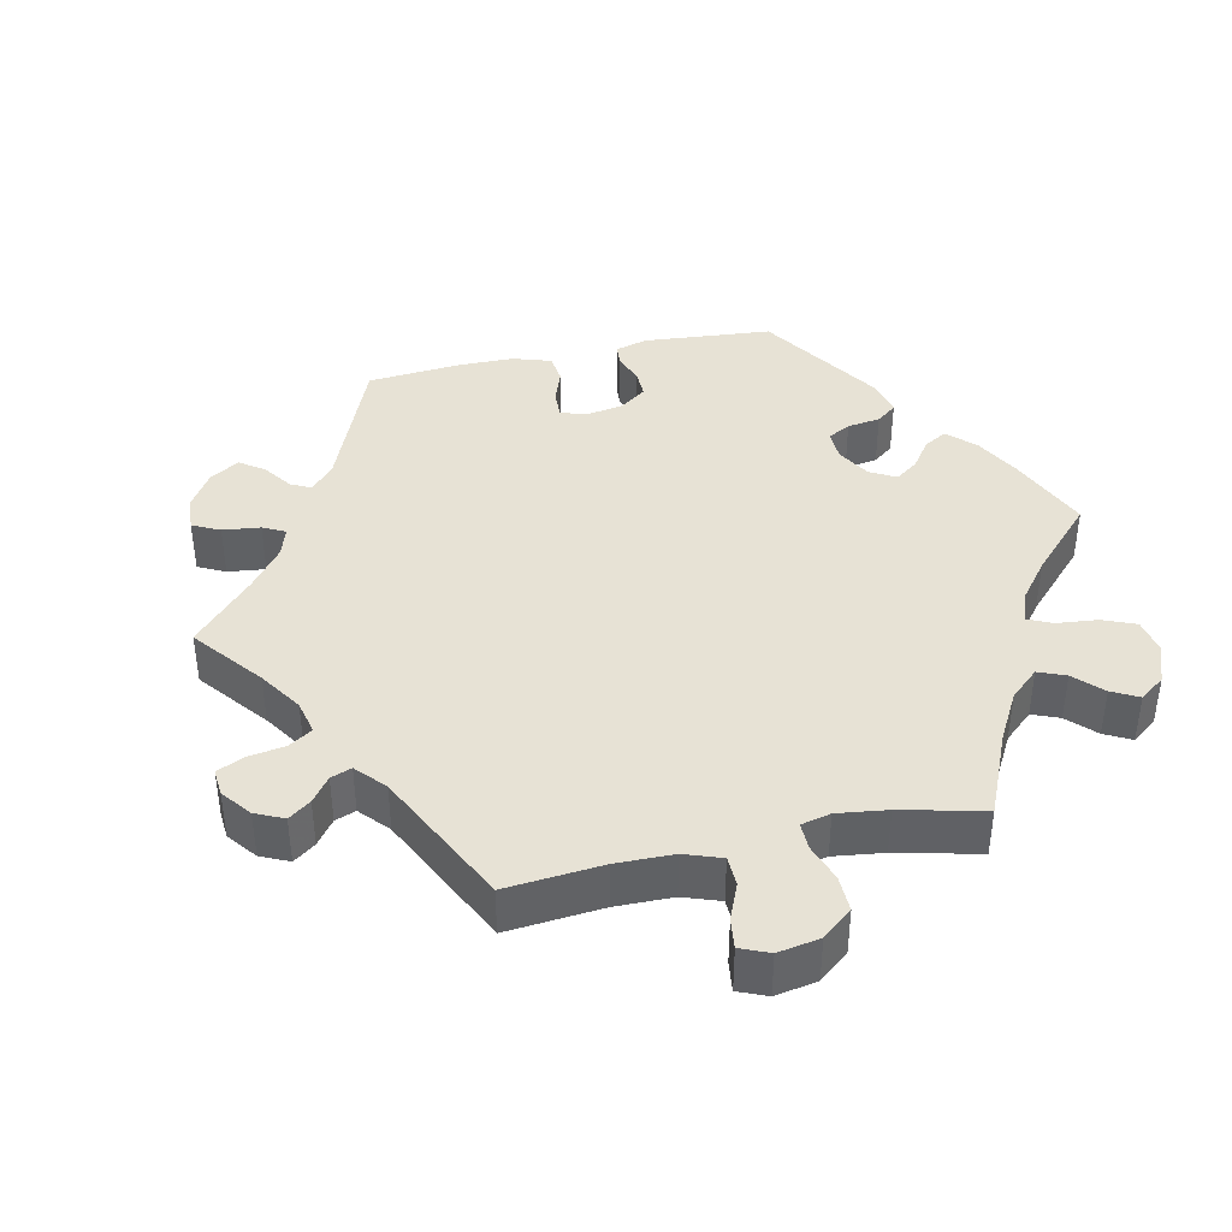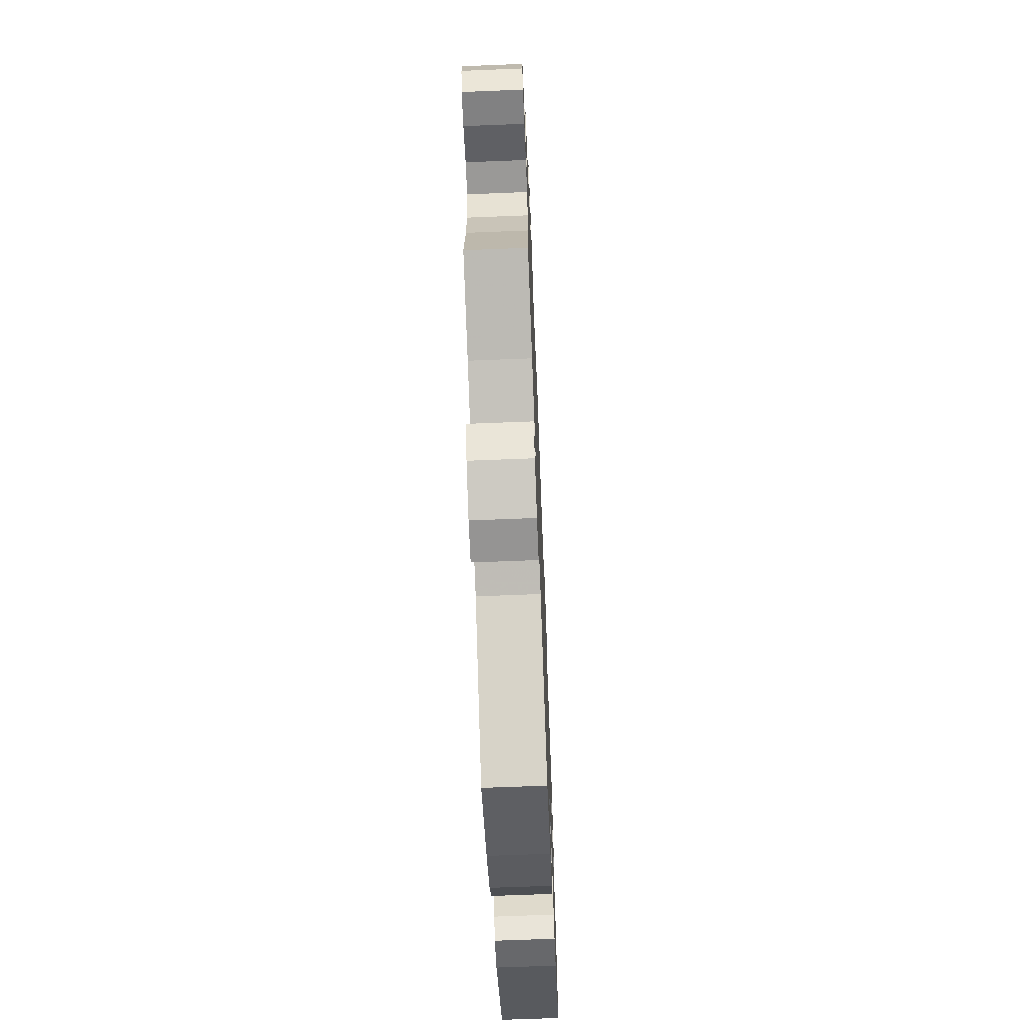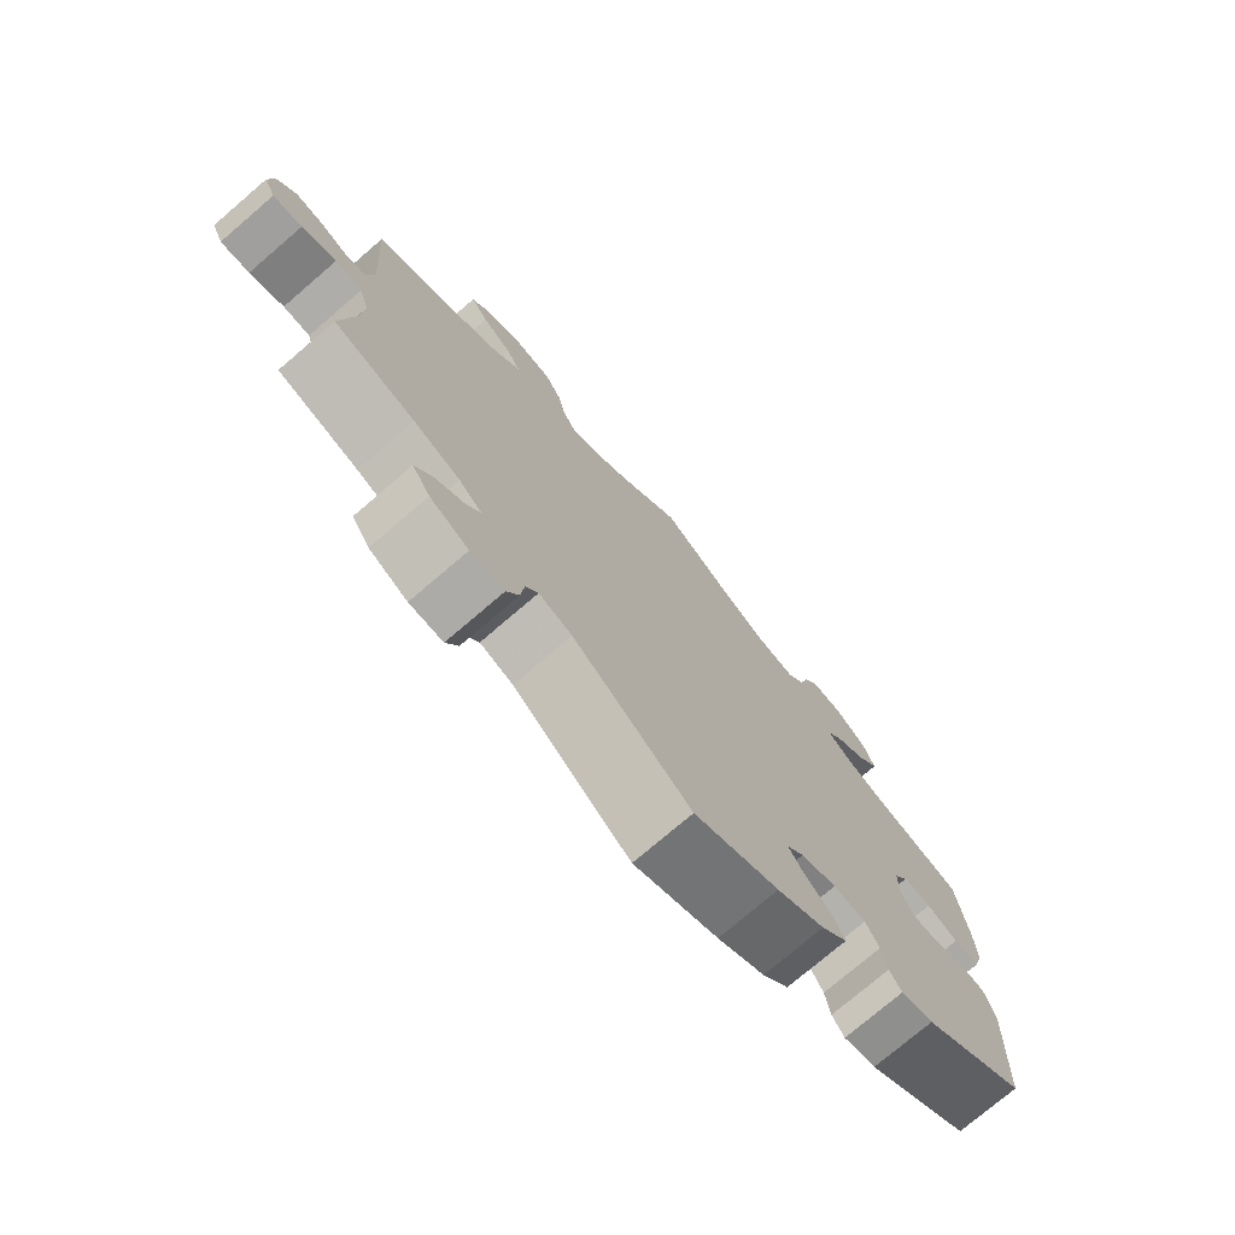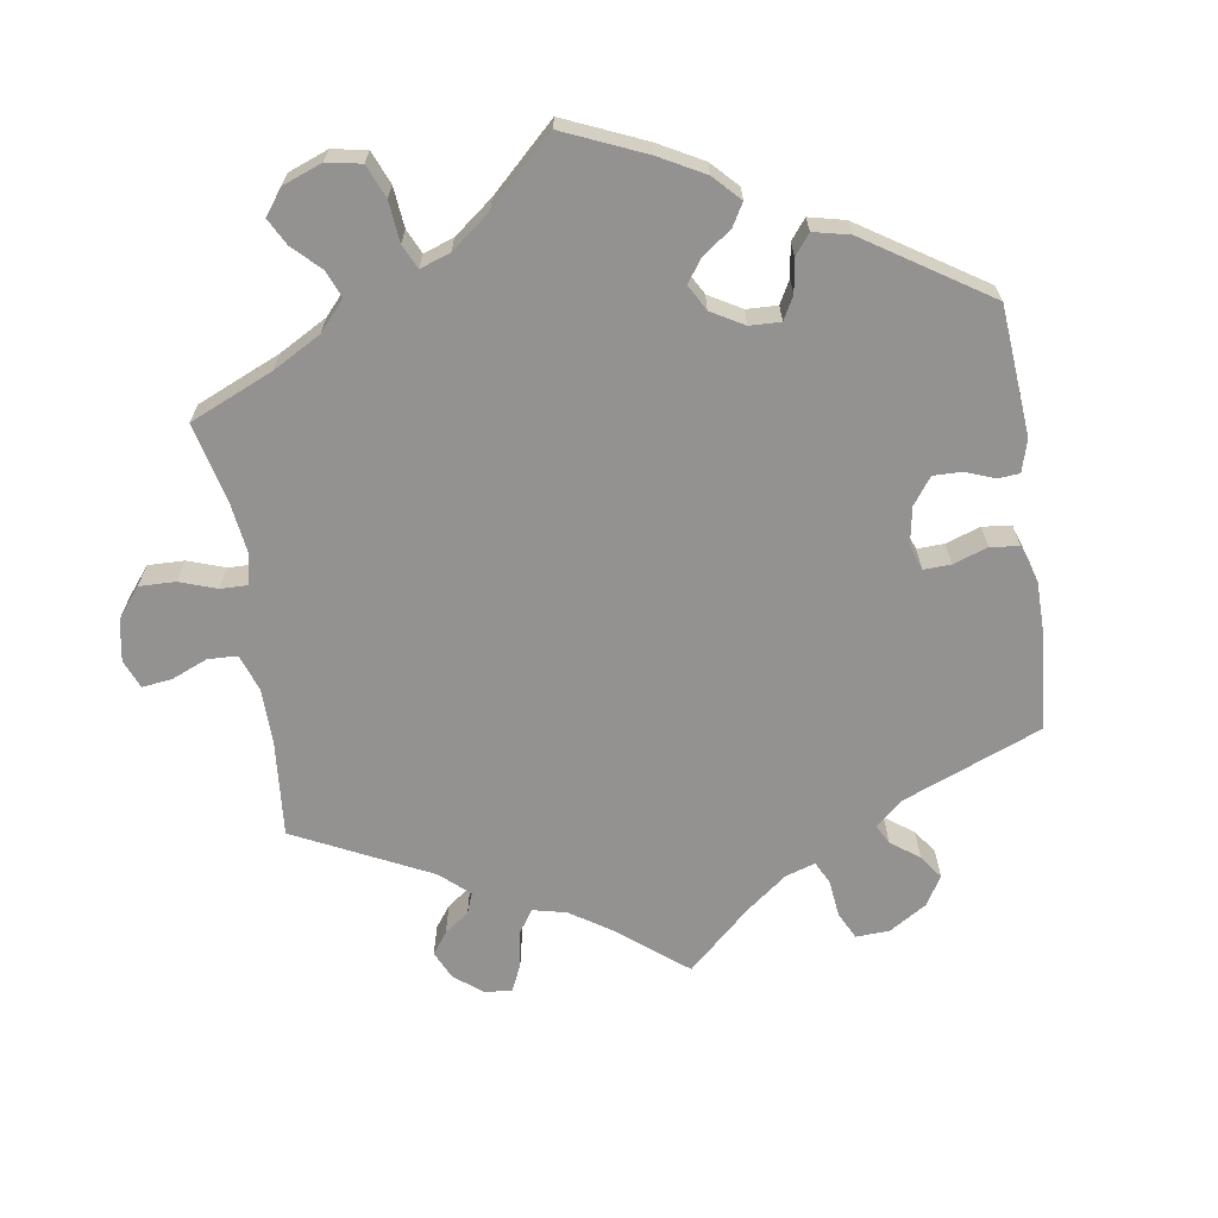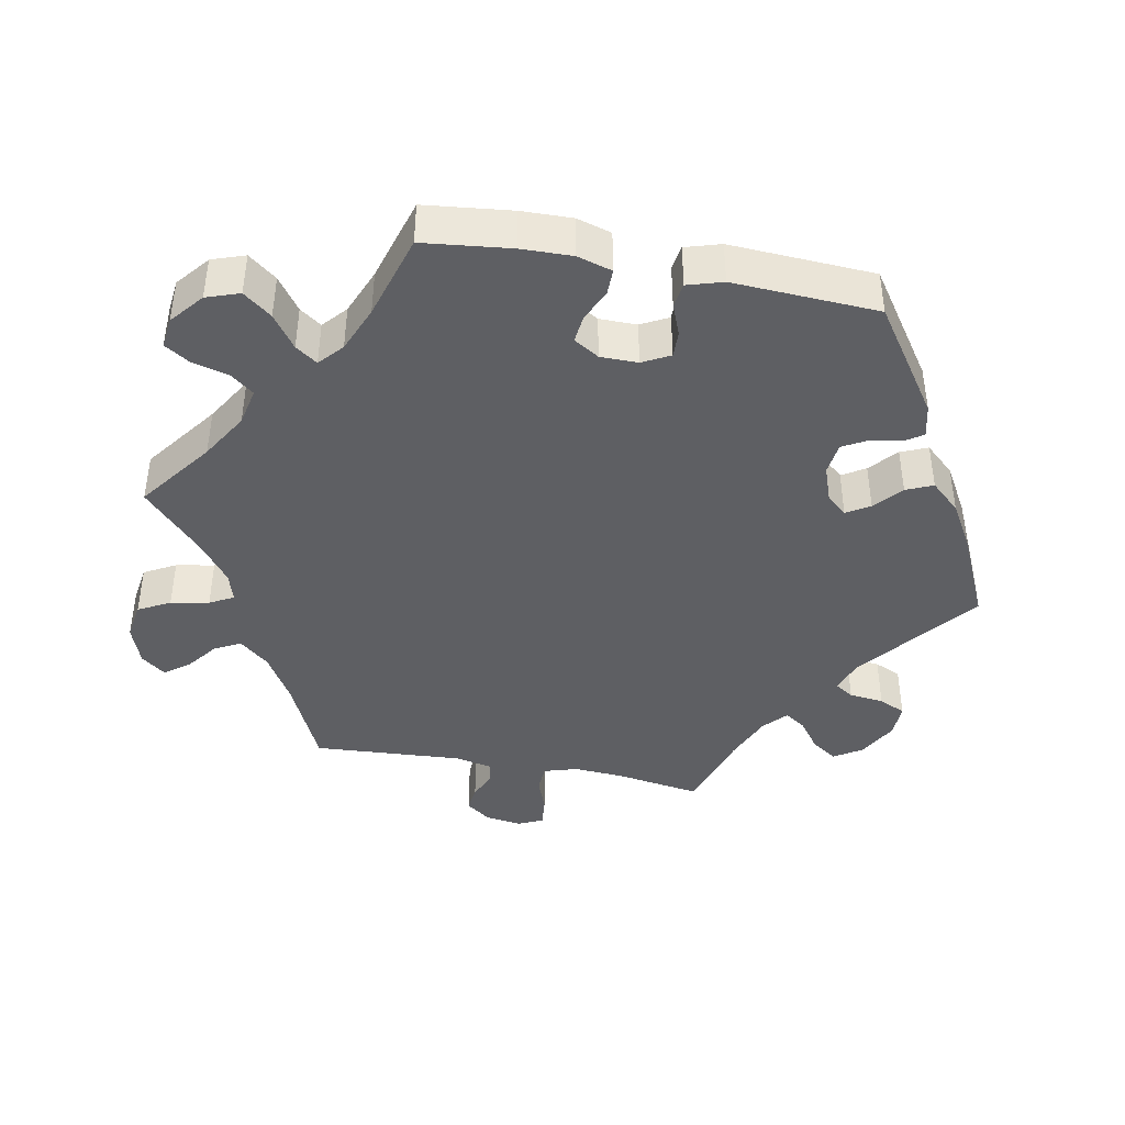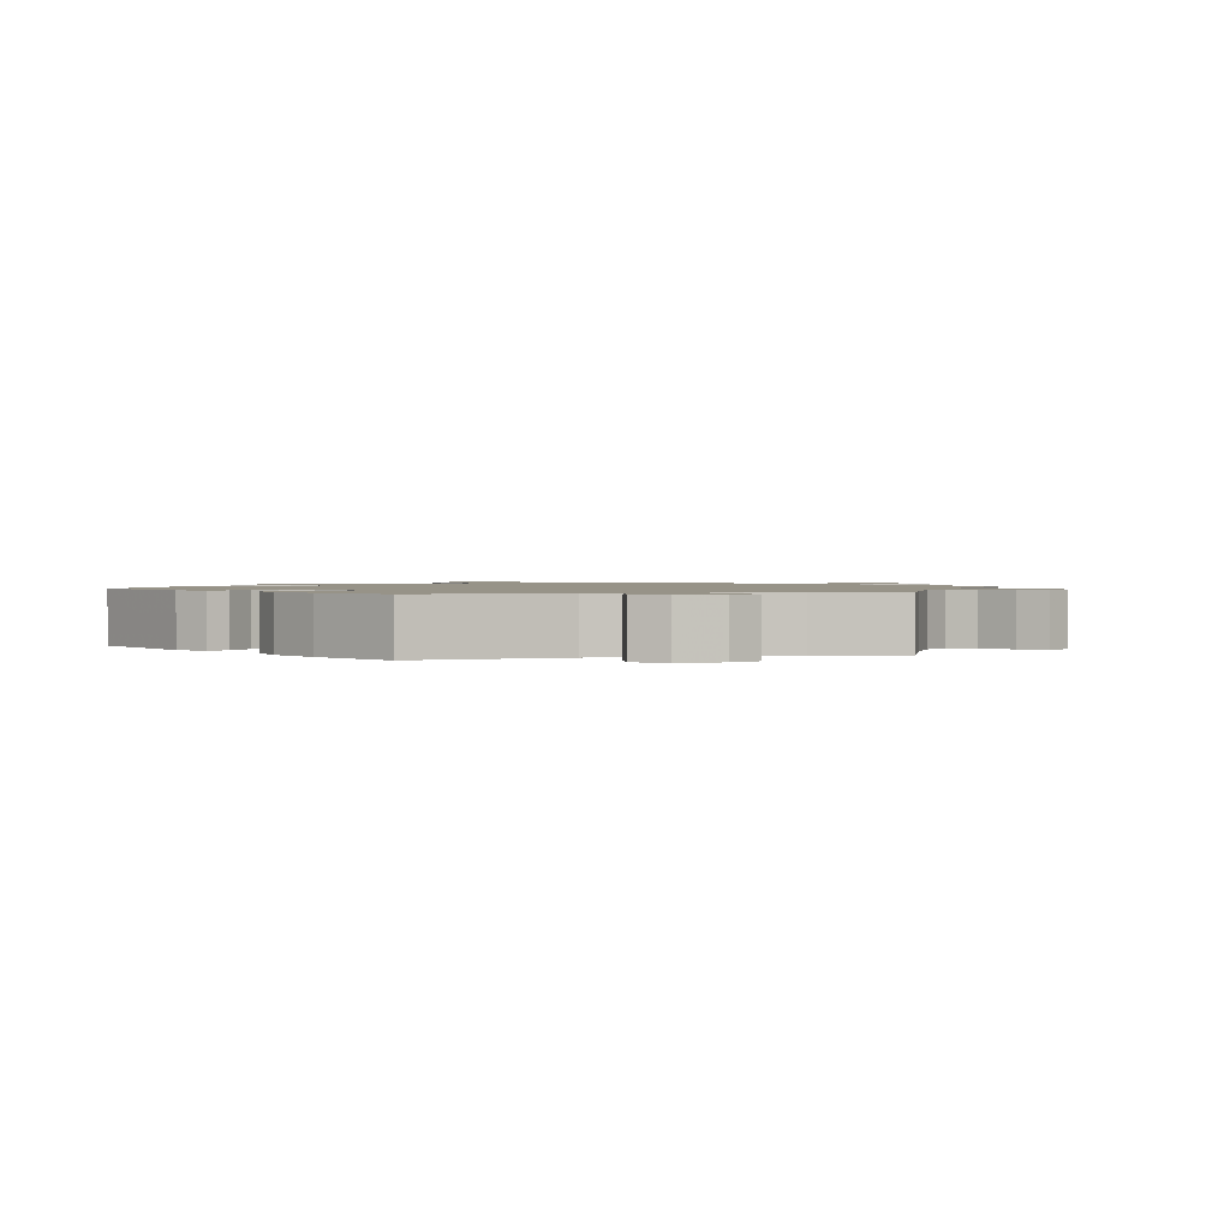
<metadata>
{"format":"obj","ext":"obj","renderer":"f3d","projection":"perspective","resolution":1024,"background":"white","views":[{"elev":40.3,"azim":-42.3,"up":"+Y"},{"elev":-66.0,"azim":-87.7,"up":"+Z"},{"elev":-75.4,"azim":-49.4,"up":"+Z"},{"elev":-66.5,"azim":68.8,"up":"+Y"},{"elev":-41.9,"azim":79.0,"up":"+Y"},{"elev":1.4,"azim":-162.3,"up":"+Y"}]}
</metadata>
<code>
v -0.483 0.07 -0.171
v -0.479 0.07 -0.101
v -0.493 0.07 -0.055
v -0.531 0.07 -0.053
v -0.579 0.07 -0.071
v -0.62 0.07 -0.075
v -0.636 0.07 -0.041
v -0.629 0.07 0.009
v -0.604 0.07 0.044
v -0.567 0.07 0.04
v -0.528 0.07 0.023
v -0.498 0.07 0.028
v -0.487 0.07 0.08
v -0.501 0.07 0.288
v -0.38 0.07 0.344
v -0.313 0.07 0.384
v -0.278 0.07 0.425
v -0.297 0.07 0.461
v -0.34 0.07 0.494
v -0.365 0.07 0.527
v -0.339 0.07 0.561
v -0.284 0.07 0.581
v -0.232 0.07 0.573
v -0.208 0.07 0.529
v -0.198 0.07 0.476
v -0.18 0.07 0.443
v -0.14 0.07 0.455
v -0.085 0.07 0.497
v 0 0.07 0.577
v 0.101 0.07 0.502
v 0.166 0.07 0.463
v 0.218 0.07 0.452
v 0.243 0.07 0.484
v 0.256 0.07 0.534
v 0.278 0.07 0.569
v 0.321 0.07 0.564
v 0.366 0.07 0.527
v 0.382 0.07 0.481
v 0.352 0.07 0.442
v 0.306 0.07 0.409
v 0.285 0.07 0.379
v 0.318 0.07 0.35
v 0.382 0.07 0.324
v 0.5 0.07 0.289
v 0.514 0.07 0.168
v 0.516 0.07 0.097
v 0.502 0.07 0.049
v 0.466 0.07 0.049
v 0.422 0.07 0.069
v 0.383 0.07 0.073
v 0.362 0.07 0.038
v 0.362 0.07 -0.014
v 0.382 0.07 -0.052
v 0.418 0.07 -0.051
v 0.461 0.07 -0.034
v 0.496 0.07 -0.039
v 0.511 0.07 -0.088
v 0.501 0.07 -0.289
v 0.354 0.07 -0.391
v 0.309 0.07 -0.402
v 0.292 0.07 -0.377
v 0.285 0.07 -0.334
v 0.266 0.07 -0.3
v 0.221 0.07 -0.295
v 0.171 0.07 -0.313
v 0.147 0.07 -0.341
v 0.167 0.07 -0.373
v 0.205 0.07 -0.406
v 0.221 0.07 -0.443
v 0.184 0.07 -0.484
v 0.118 0.07 -0.523
v 0 0.07 -0.578
v -0.163 0.07 -0.45
v -0.209 0.07 -0.434
v -0.226 0.07 -0.46
v -0.231 0.07 -0.508
v -0.248 0.07 -0.545
v -0.295 0.07 -0.544
v -0.349 0.07 -0.515
v -0.374 0.07 -0.476
v -0.351 0.07 -0.441
v -0.309 0.07 -0.41
v -0.29 0.07 -0.381
v -0.322 0.07 -0.352
v -0.387 0.07 -0.325
v -0.501 0.07 -0.289
v -0.483 0 -0.171
v -0.479 0 -0.101
v -0.493 0 -0.055
v -0.531 0 -0.053
v -0.579 0 -0.071
v -0.62 0 -0.075
v -0.636 0 -0.041
v -0.629 0 0.009
v -0.604 0 0.044
v -0.567 0 0.04
v -0.528 0 0.023
v -0.498 0 0.028
v -0.487 0 0.08
v -0.501 0 0.288
v -0.38 0 0.344
v -0.313 0 0.384
v -0.278 0 0.425
v -0.297 0 0.461
v -0.34 0 0.494
v -0.365 0 0.527
v -0.339 0 0.561
v -0.284 0 0.581
v -0.232 0 0.573
v -0.208 0 0.529
v -0.198 0 0.476
v -0.18 0 0.443
v -0.14 0 0.455
v -0.085 0 0.497
v 0 0 0.577
v 0.101 0 0.502
v 0.166 0 0.463
v 0.218 0 0.452
v 0.243 0 0.484
v 0.256 0 0.534
v 0.278 0 0.569
v 0.321 0 0.564
v 0.366 0 0.527
v 0.382 0 0.481
v 0.352 0 0.442
v 0.306 0 0.409
v 0.285 0 0.379
v 0.318 0 0.35
v 0.382 0 0.324
v 0.5 0 0.289
v 0.514 0 0.168
v 0.516 0 0.097
v 0.502 0 0.049
v 0.466 0 0.049
v 0.422 0 0.069
v 0.383 0 0.073
v 0.362 0 0.038
v 0.362 0 -0.014
v 0.382 0 -0.052
v 0.418 0 -0.051
v 0.461 0 -0.034
v 0.496 0 -0.039
v 0.511 0 -0.088
v 0.501 0 -0.289
v 0.354 0 -0.391
v 0.309 0 -0.402
v 0.292 0 -0.377
v 0.285 0 -0.334
v 0.266 0 -0.3
v 0.221 0 -0.295
v 0.171 0 -0.313
v 0.147 0 -0.341
v 0.167 0 -0.373
v 0.205 0 -0.406
v 0.221 0 -0.443
v 0.184 0 -0.484
v 0.118 0 -0.523
v 0 0 -0.578
v -0.163 0 -0.45
v -0.209 0 -0.434
v -0.226 0 -0.46
v -0.231 0 -0.508
v -0.248 0 -0.545
v -0.295 0 -0.544
v -0.349 0 -0.515
v -0.374 0 -0.476
v -0.351 0 -0.441
v -0.309 0 -0.41
v -0.29 0 -0.381
v -0.322 0 -0.352
v -0.387 0 -0.325
v -0.501 0 -0.289
f 85 86 1
f 84 85 1 2
f 83 84 2 3
f 79 80 81 82
f 79 82 83
f 78 79 83
f 75 76 77 78
f 74 75 78 83
f 73 74 83 3
f 71 72 73 3
f 67 68 69 70
f 66 67 70 71
f 59 60 61 62
f 59 62 63
f 58 59 63
f 57 58 63 64
f 54 55 56 57
f 53 54 57 64
f 46 47 48 49
f 46 49 50
f 43 44 45 46
f 42 43 46 50
f 41 42 50 51
f 37 38 39 40
f 37 40 41
f 36 37 41
f 33 34 35 36
f 32 33 36 41
f 31 32 41 51
f 28 29 30
f 27 28 30 31
f 26 27 31 51
f 22 23 24 25
f 22 25 26
f 21 22 26
f 18 19 20 21
f 17 18 21 26
f 16 17 26 51
f 13 14 15
f 12 13 15 16
f 8 9 10 11
f 6 7 8 11
f 4 5 6 11
f 3 4 11 12
f 66 71 3 12
f 52 53 64 65
f 51 52 65 66
f 12 16 51 66
f 87 172 171
f 88 87 171 170
f 89 88 170 169
f 168 167 166 165
f 169 168 165
f 169 165 164
f 164 163 162 161
f 169 164 161 160
f 89 169 160 159
f 89 159 158 157
f 156 155 154 153
f 157 156 153 152
f 148 147 146 145
f 149 148 145
f 149 145 144
f 150 149 144 143
f 143 142 141 140
f 150 143 140 139
f 135 134 133 132
f 136 135 132
f 132 131 130 129
f 136 132 129 128
f 137 136 128 127
f 126 125 124 123
f 127 126 123
f 127 123 122
f 122 121 120 119
f 127 122 119 118
f 137 127 118 117
f 116 115 114
f 117 116 114 113
f 137 117 113 112
f 111 110 109 108
f 112 111 108
f 112 108 107
f 107 106 105 104
f 112 107 104 103
f 137 112 103 102
f 101 100 99
f 102 101 99 98
f 97 96 95 94
f 97 94 93 92
f 97 92 91 90
f 98 97 90 89
f 98 89 157 152
f 151 150 139 138
f 152 151 138 137
f 152 137 102 98
f 1 87 88 2
f 2 88 89 3
f 3 89 90 4
f 4 90 91 5
f 5 91 92 6
f 6 92 93 7
f 7 93 94 8
f 8 94 95 9
f 9 95 96 10
f 10 96 97 11
f 11 97 98 12
f 12 98 99 13
f 13 99 100 14
f 14 100 101 15
f 15 101 102 16
f 16 102 103 17
f 17 103 104 18
f 18 104 105 19
f 19 105 106 20
f 20 106 107 21
f 21 107 108 22
f 22 108 109 23
f 23 109 110 24
f 24 110 111 25
f 25 111 112 26
f 26 112 113 27
f 27 113 114 28
f 28 114 115 29
f 29 115 116 30
f 30 116 117 31
f 31 117 118 32
f 32 118 119 33
f 33 119 120 34
f 34 120 121 35
f 35 121 122 36
f 36 122 123 37
f 37 123 124 38
f 38 124 125 39
f 39 125 126 40
f 40 126 127 41
f 41 127 128 42
f 42 128 129 43
f 43 129 130 44
f 44 130 131 45
f 45 131 132 46
f 46 132 133 47
f 47 133 134 48
f 48 134 135 49
f 49 135 136 50
f 50 136 137 51
f 51 137 138 52
f 52 138 139 53
f 53 139 140 54
f 54 140 141 55
f 55 141 142 56
f 56 142 143 57
f 57 143 144 58
f 58 144 145 59
f 59 145 146 60
f 60 146 147 61
f 61 147 148 62
f 62 148 149 63
f 63 149 150 64
f 64 150 151 65
f 65 151 152 66
f 66 152 153 67
f 67 153 154 68
f 68 154 155 69
f 69 155 156 70
f 70 156 157 71
f 71 157 158 72
f 72 158 159 73
f 73 159 160 74
f 74 160 161 75
f 75 161 162 76
f 76 162 163 77
f 77 163 164 78
f 78 164 165 79
f 79 165 166 80
f 80 166 167 81
f 81 167 168 82
f 82 168 169 83
f 83 169 170 84
f 84 170 171 85
f 85 171 172 86
f 86 172 87 1

</code>
